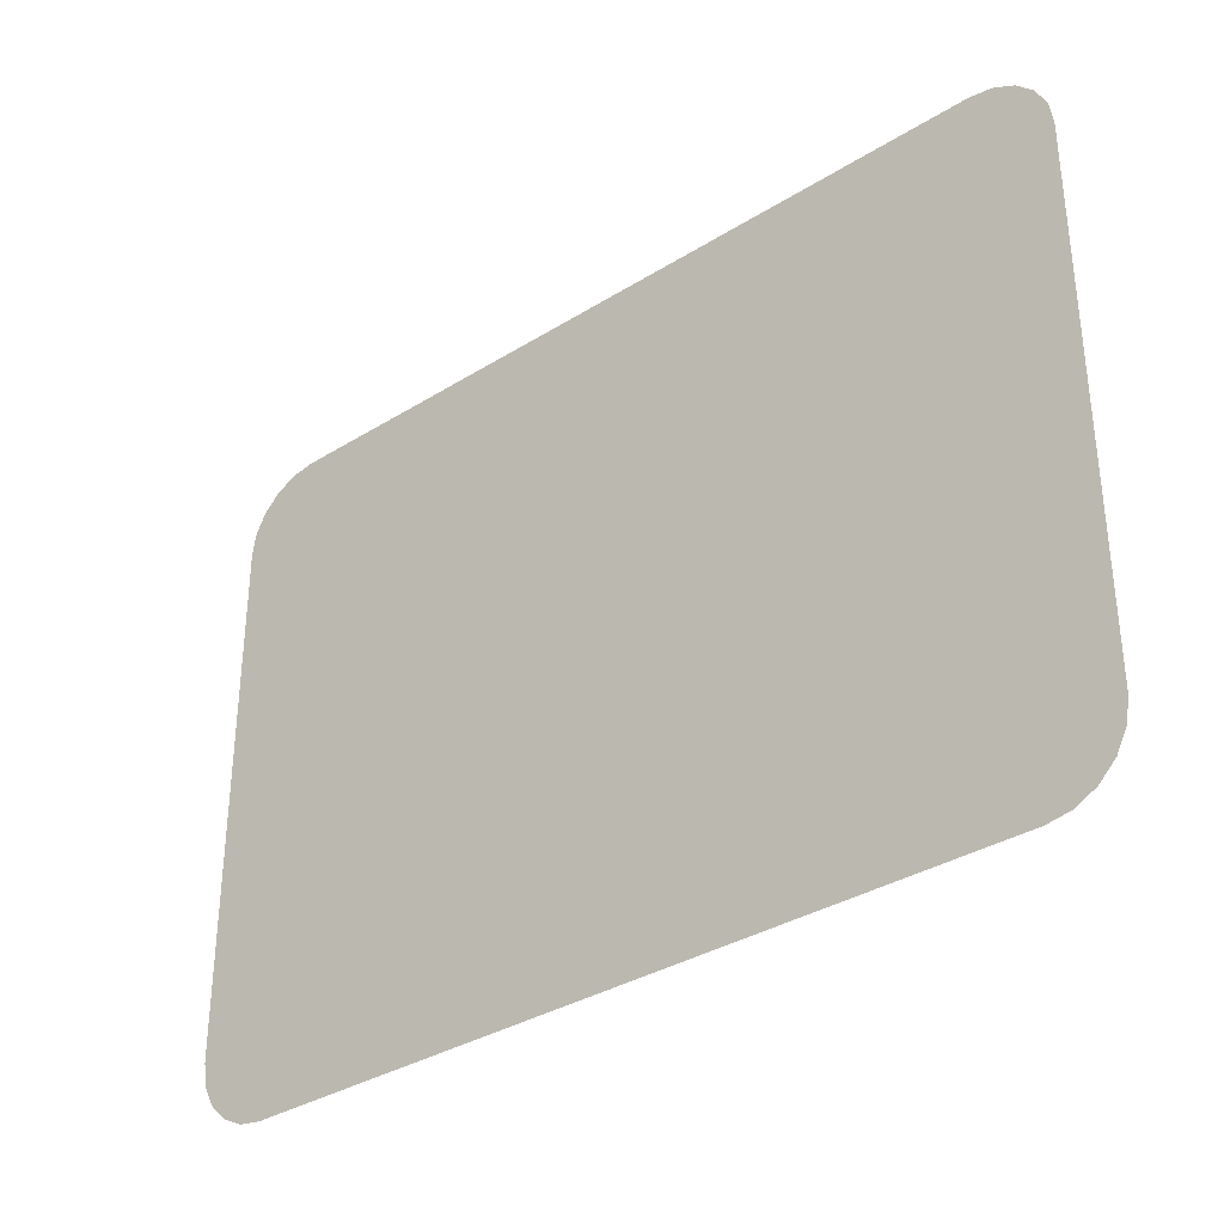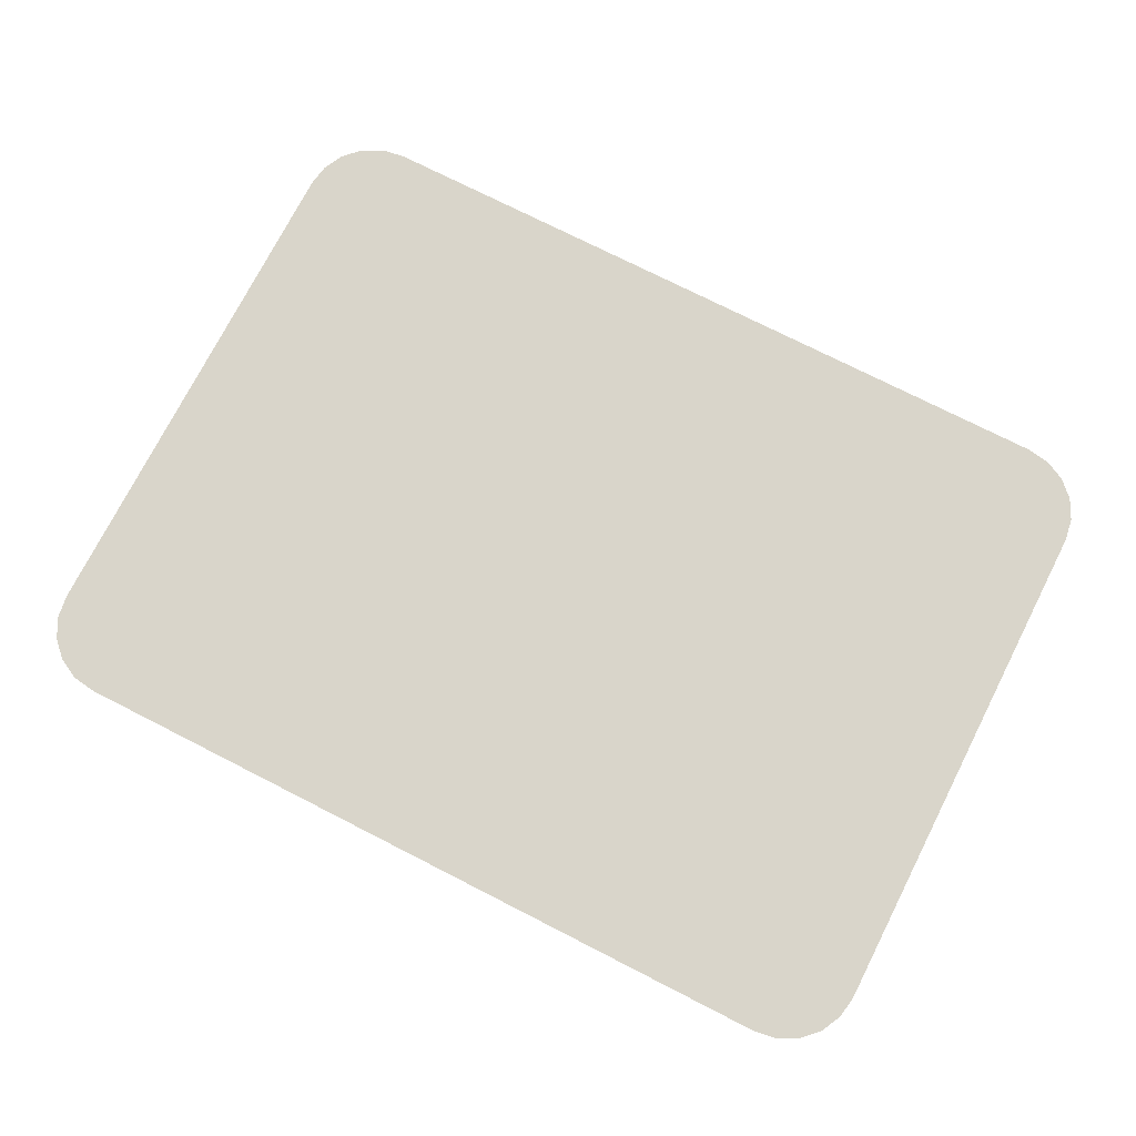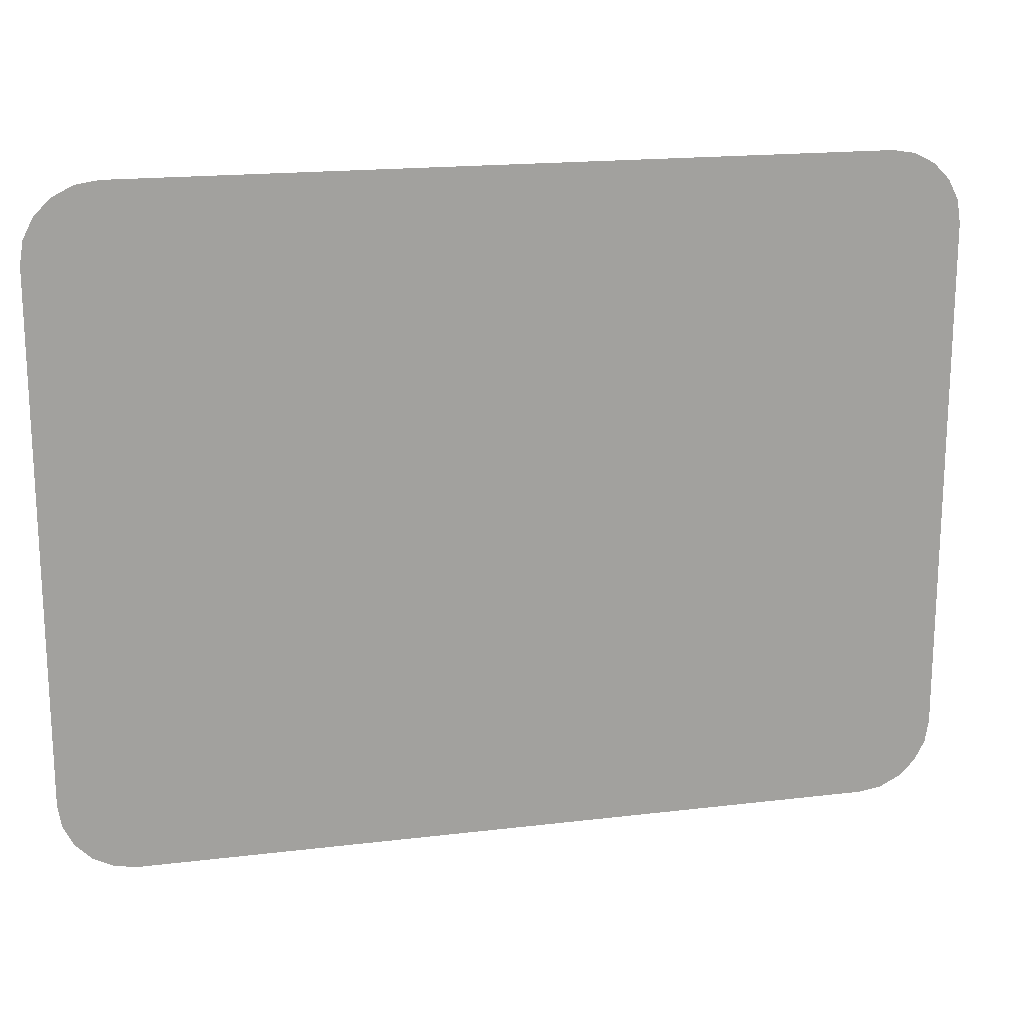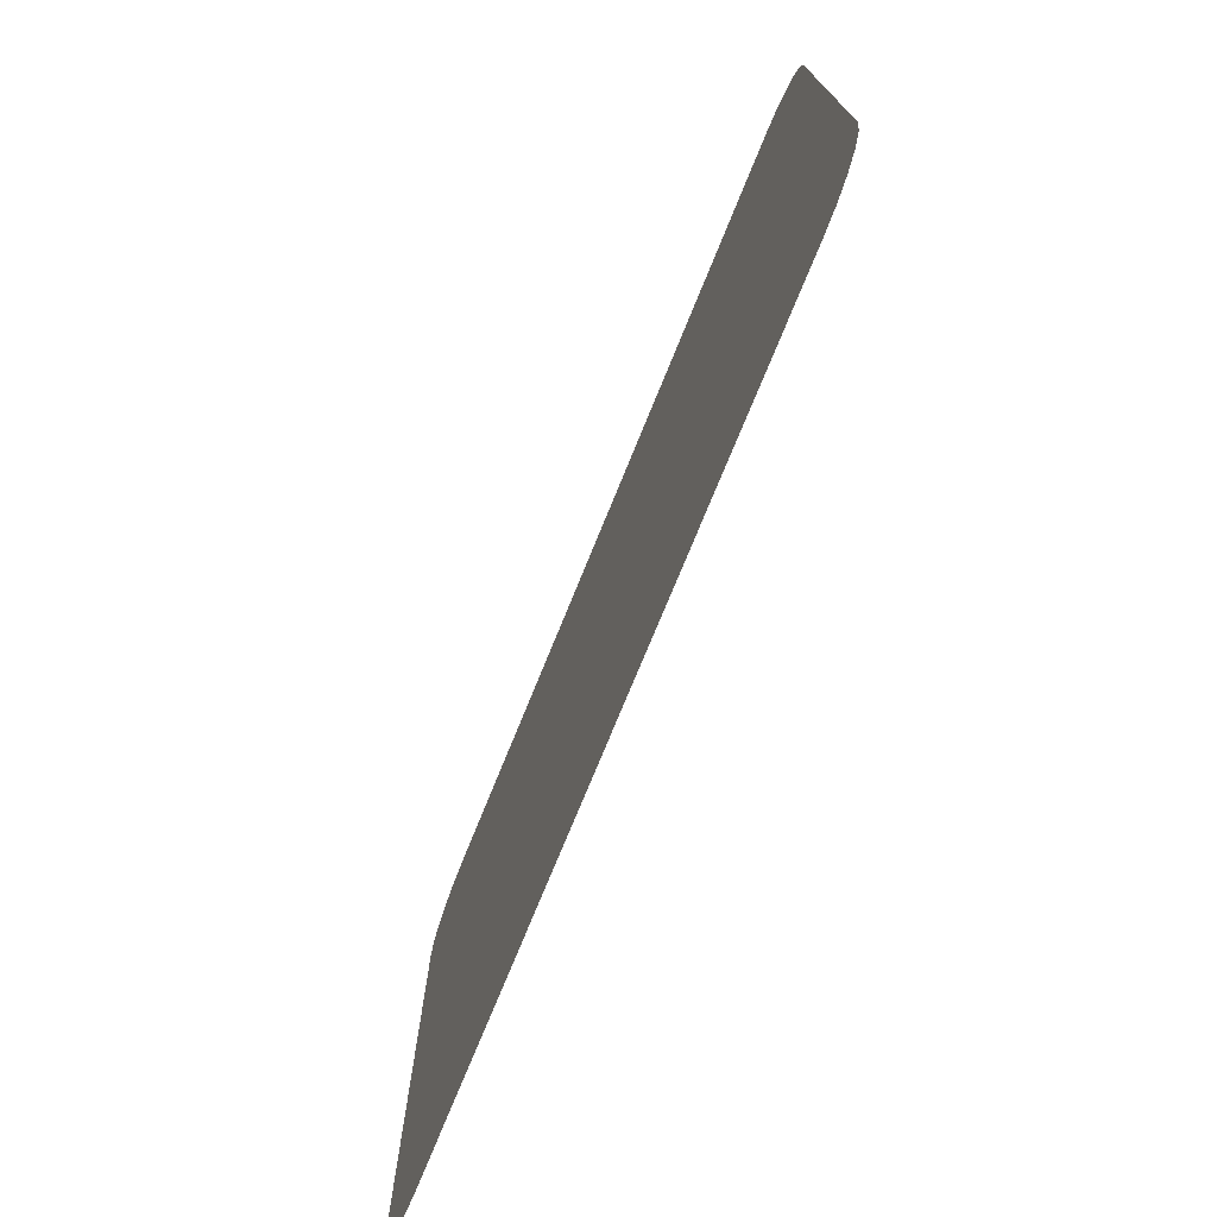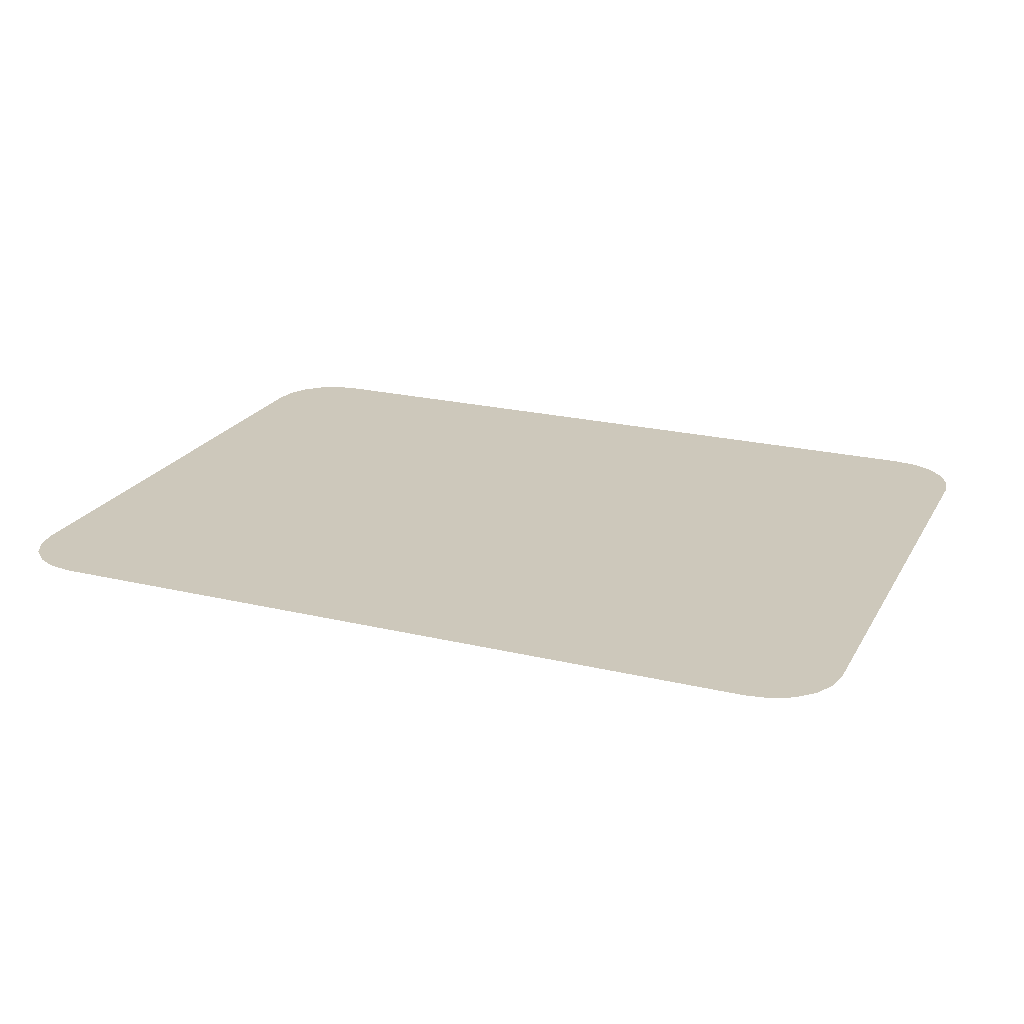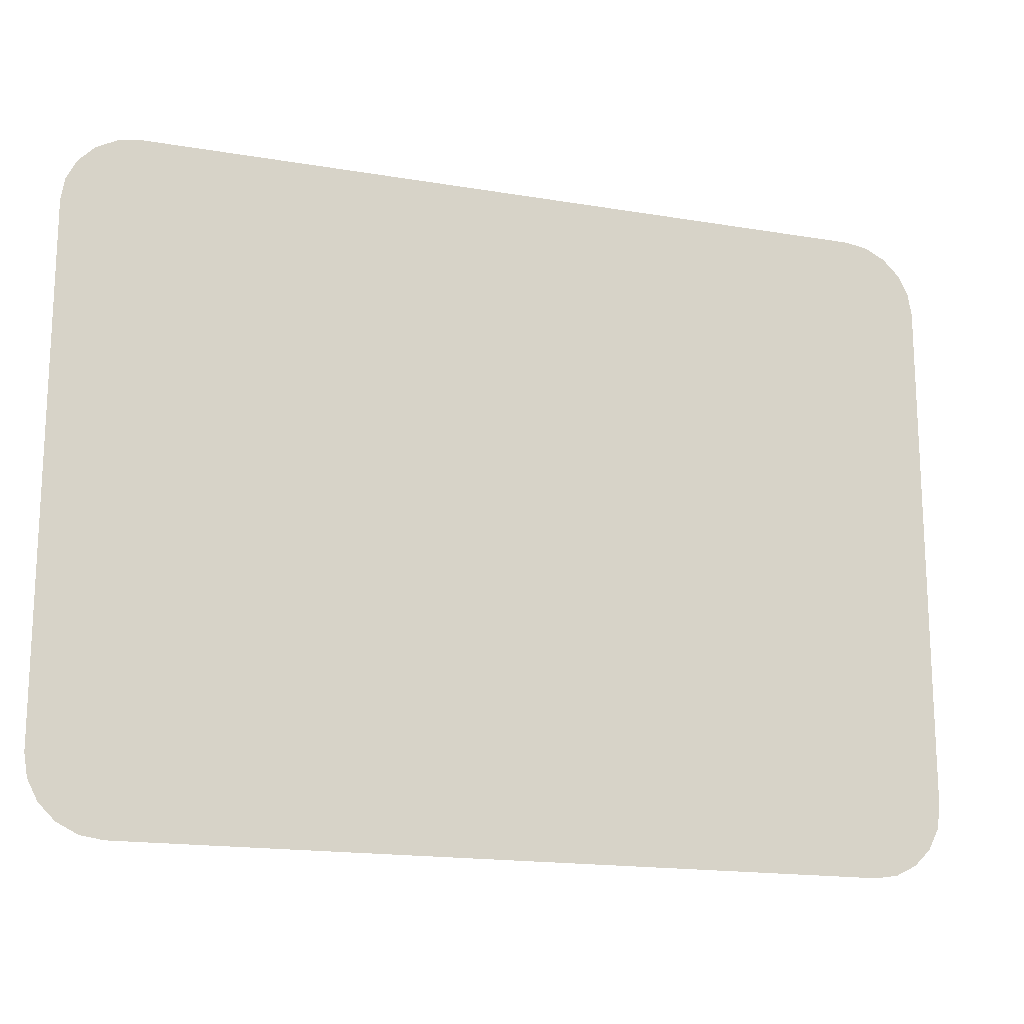
<metadata>
{"format":"obj","ext":"obj","renderer":"f3d","projection":"perspective","resolution":1024,"background":"white","views":[{"elev":-34.3,"azim":-139.9,"up":"+Y"},{"elev":74.4,"azim":-153.0,"up":"+Z"},{"elev":17.9,"azim":166.7,"up":"+Y"},{"elev":-74.3,"azim":67.9,"up":"+Y"},{"elev":22.0,"azim":-157.4,"up":"+Z"},{"elev":-17.1,"azim":161.3,"up":"+Y"}]}
</metadata>
<code>
o Cube
v 0.2548 0.0214 0.4188
v 0.3048 0.0714 0.4188
v 0.2703 0.02385 0.4188
v 0.2842 0.03095 0.4188
v 0.2953 0.04201 0.4188
v 0.3024 0.05595 0.4188
v 0.2548 0.4786 0.4188
v 0.3048 0.4286 0.4188
v 0.2703 0.4762 0.4188
v 0.2842 0.4691 0.4188
v 0.2953 0.458 0.4188
v 0.3024 0.4441 0.4188
v -0.3048 0.0714 0.4188
v -0.2548 0.0214 0.4188
v -0.3024 0.05595 0.4188
v -0.2953 0.04201 0.4188
v -0.2842 0.03095 0.4188
v -0.2703 0.02385 0.4188
v -0.2548 0.4786 0.4188
v -0.3048 0.4286 0.4188
v -0.2703 0.4762 0.4188
v -0.2842 0.4691 0.4188
v -0.2953 0.458 0.4188
v -0.3024 0.4441 0.4188
g Cube_Cube_None
f 20 24 23 22 21 19 7 9 10 11 12 8 2 6 5 4 3 1 14 18 17 16 15 13

</code>
